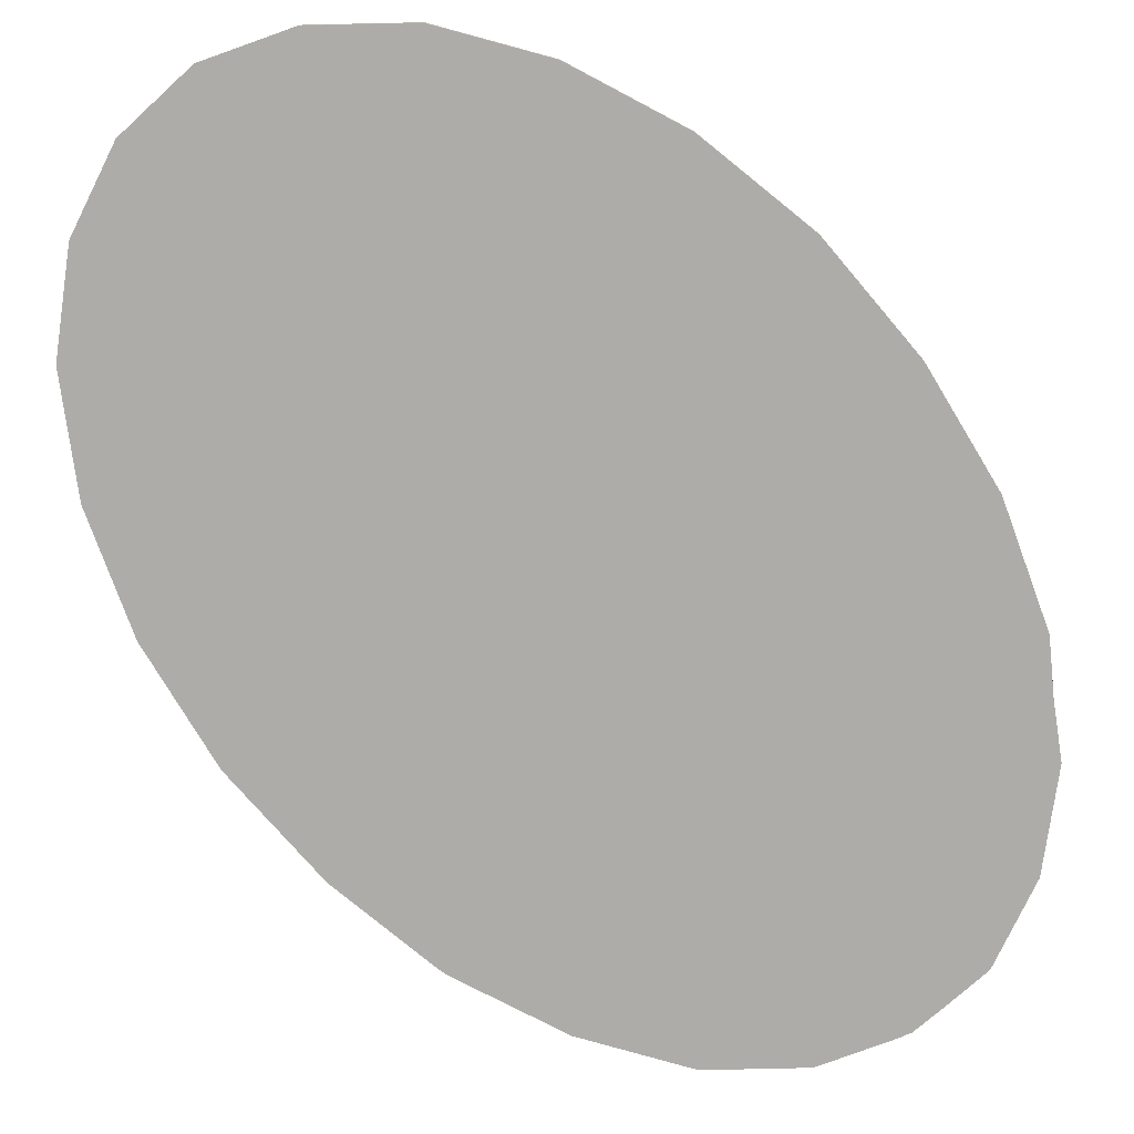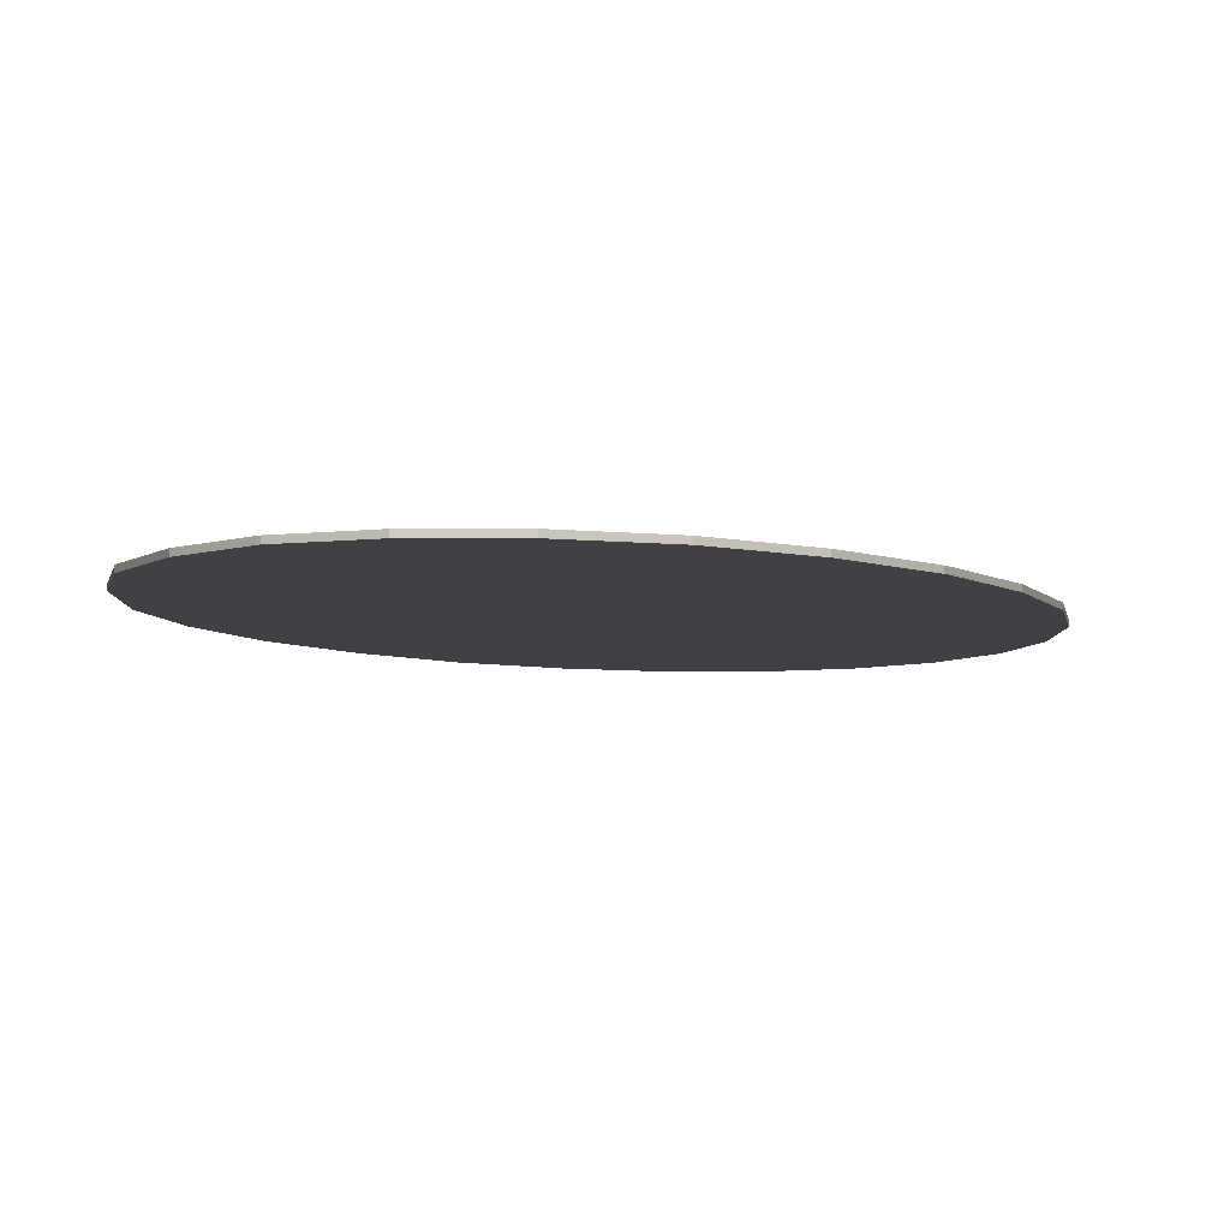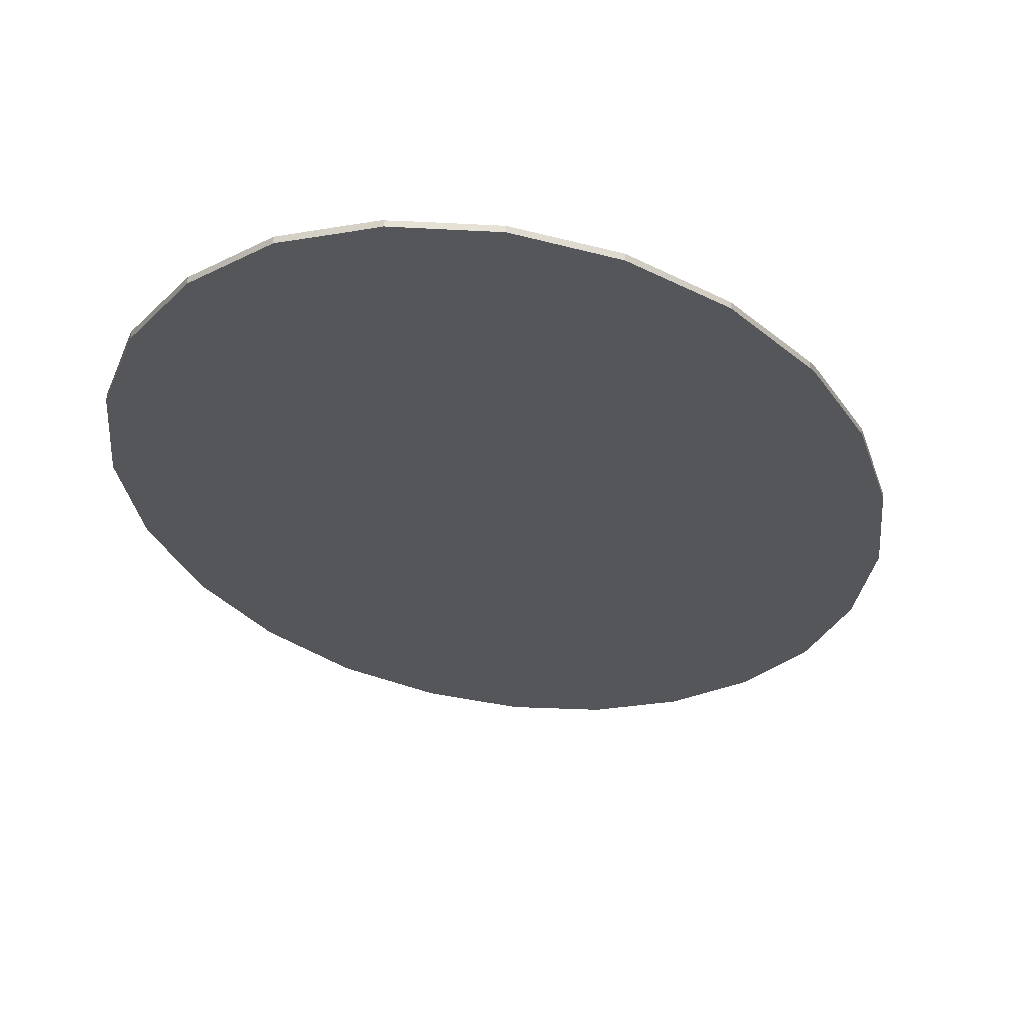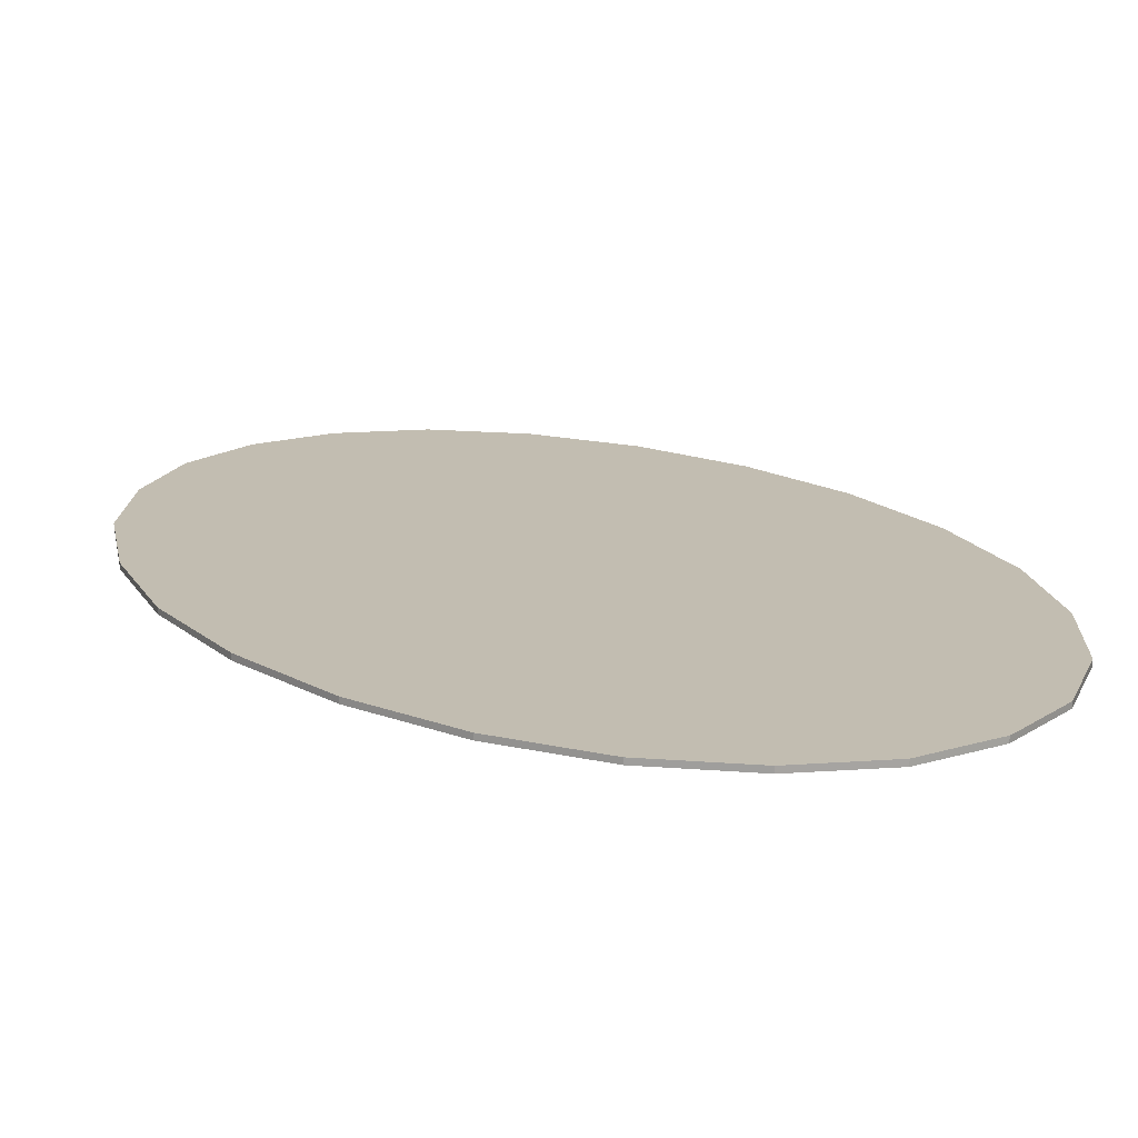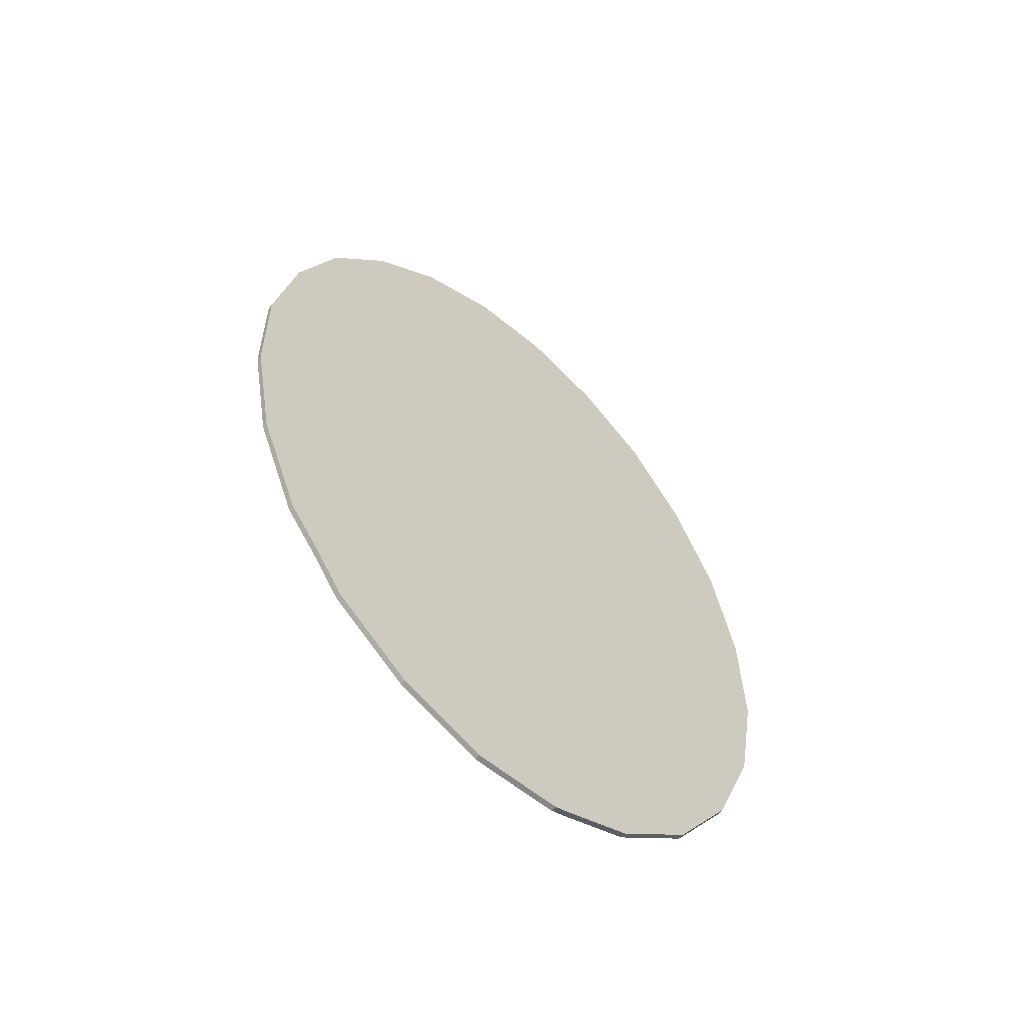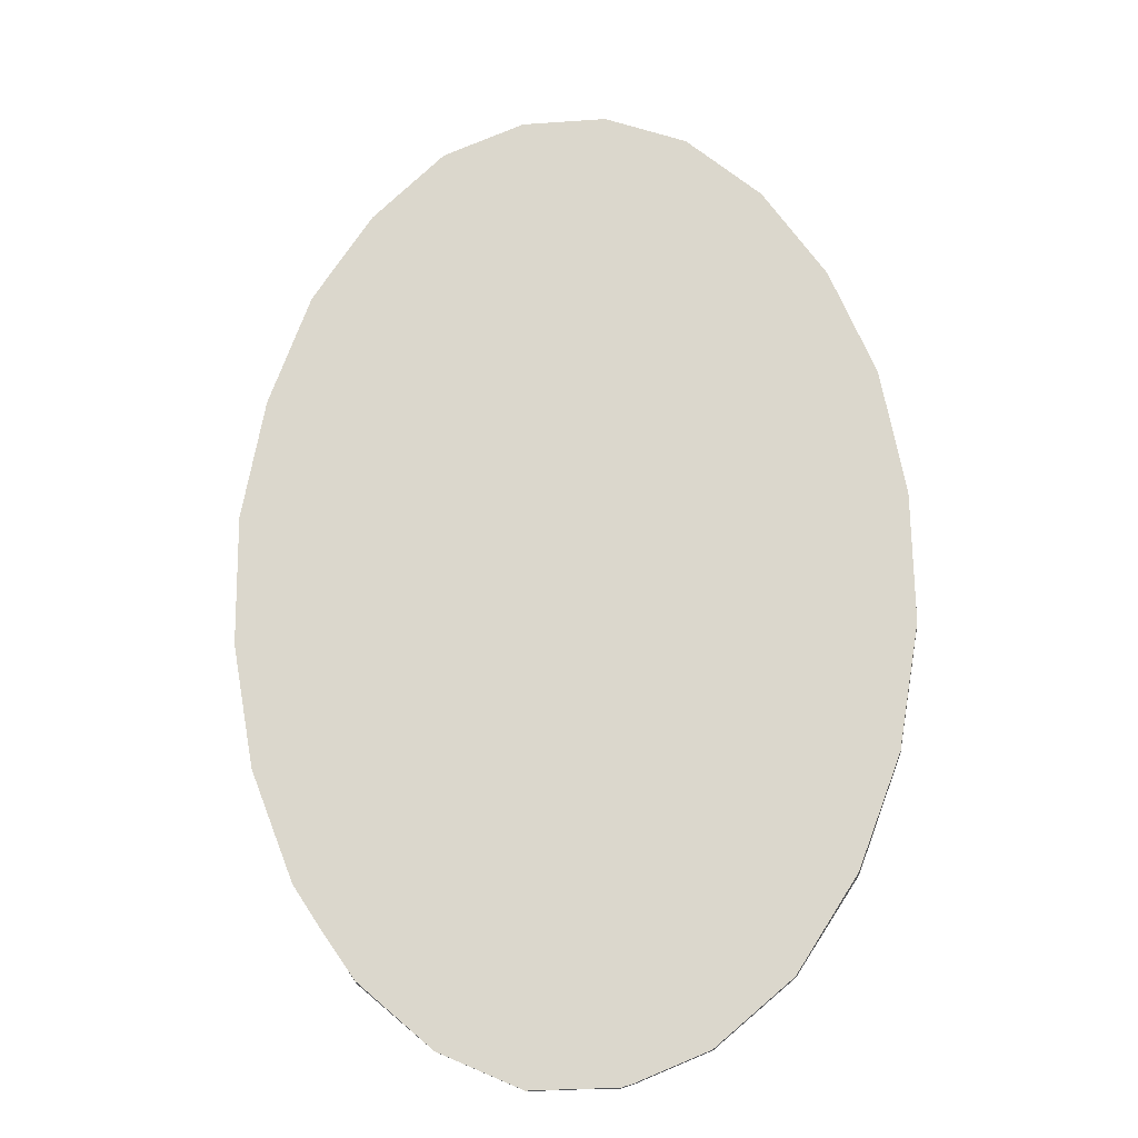
<metadata>
{"format":"obj","ext":"obj","renderer":"f3d","projection":"perspective","resolution":1024,"background":"white","views":[{"elev":-77.0,"azim":41.3,"up":"+Y"},{"elev":-5.8,"azim":-159.0,"up":"+Y"},{"elev":-25.4,"azim":-163.9,"up":"+Y"},{"elev":16.8,"azim":148.6,"up":"+Y"},{"elev":-62.1,"azim":140.6,"up":"+Z"},{"elev":-20.7,"azim":-171.7,"up":"+Z"}]}
</metadata>
<code>
v -6.912e+05 0 1.187e+06
v -6.912e+05 0 1.187e+06
v -6.912e+05 0 1.187e+06
v -6.912e+05 0 1.187e+06
v -6.912e+05 0 1.187e+06
v -6.912e+05 0 1.187e+06
v -6.912e+05 0 1.187e+06
v -6.912e+05 0 1.187e+06
v -6.912e+05 0 1.187e+06
v -6.912e+05 0 1.187e+06
v -6.912e+05 0 1.187e+06
v -6.912e+05 0 1.187e+06
v -6.912e+05 0 1.187e+06
v -6.912e+05 0 1.187e+06
v -6.912e+05 0 1.187e+06
v -6.912e+05 0 1.187e+06
v -6.912e+05 0 1.187e+06
v -6.912e+05 0 1.187e+06
v -6.912e+05 0 1.187e+06
v -6.912e+05 0 1.187e+06
v -6.912e+05 0 1.187e+06
v -6.912e+05 0 1.187e+06
v -6.912e+05 0 1.187e+06
v -6.912e+05 0 1.187e+06
v -6.912e+05 0 1.187e+06
v -6.912e+05 0 1.187e+06
v -6.912e+05 0 1.187e+06
v -6.912e+05 0 1.187e+06
v -6.912e+05 0 1.187e+06
v -6.912e+05 0.4 1.187e+06
v -6.912e+05 0.4 1.187e+06
v -6.912e+05 0.4 1.187e+06
v -6.912e+05 0.4 1.187e+06
v -6.912e+05 0.4 1.187e+06
v -6.912e+05 0.4 1.187e+06
v -6.912e+05 0.4 1.187e+06
v -6.912e+05 0.4 1.187e+06
v -6.912e+05 0.4 1.187e+06
v -6.912e+05 0.4 1.187e+06
v -6.912e+05 0.4 1.187e+06
v -6.912e+05 0.4 1.187e+06
v -6.912e+05 0.4 1.187e+06
v -6.912e+05 0.4 1.187e+06
v -6.912e+05 0.4 1.187e+06
v -6.912e+05 0.4 1.187e+06
v -6.912e+05 0.4 1.187e+06
v -6.912e+05 0.4 1.187e+06
v -6.912e+05 0.4 1.187e+06
v -6.912e+05 0.4 1.187e+06
v -6.912e+05 0.4 1.187e+06
v -6.912e+05 0.4 1.187e+06
v -6.912e+05 0.4 1.187e+06
v -6.912e+05 0.4 1.187e+06
v -6.912e+05 0.4 1.187e+06
v -6.912e+05 0.4 1.187e+06
v -6.912e+05 0.4 1.187e+06
v -6.912e+05 0.4 1.187e+06
v -6.912e+05 0.4 1.187e+06
g CityEngineMaterial
f 3 1 2 29 28 27 26 25 24 23 22 21 20 19 18 17 16 15 14 13 12 11 10 9 8 7 6 5 4
f 30 31 32 33 34 35 36 37 38 39 40 41 42 43 44 45 46 47 48 49 50 51 52 53 54 55 56 57 58
f 1 3 31 30
f 3 4 32 31
f 4 5 33 32
f 5 6 34 33
f 6 7 35 34
f 7 8 36 35
f 8 9 37 36
f 9 10 38 37
f 10 11 39 38
f 11 12 40 39
f 12 13 41 40
f 13 14 42 41
f 14 15 43 42
f 15 16 44 43
f 16 17 45 44
f 17 18 46 45
f 18 19 47 46
f 19 20 48 47
f 20 21 49 48
f 21 22 50 49
f 22 23 51 50
f 23 24 52 51
f 24 25 53 52
f 25 26 54 53
f 26 27 55 54
f 27 28 56 55
f 28 29 57 56
f 29 2 58 57
f 2 1 30 58

</code>
